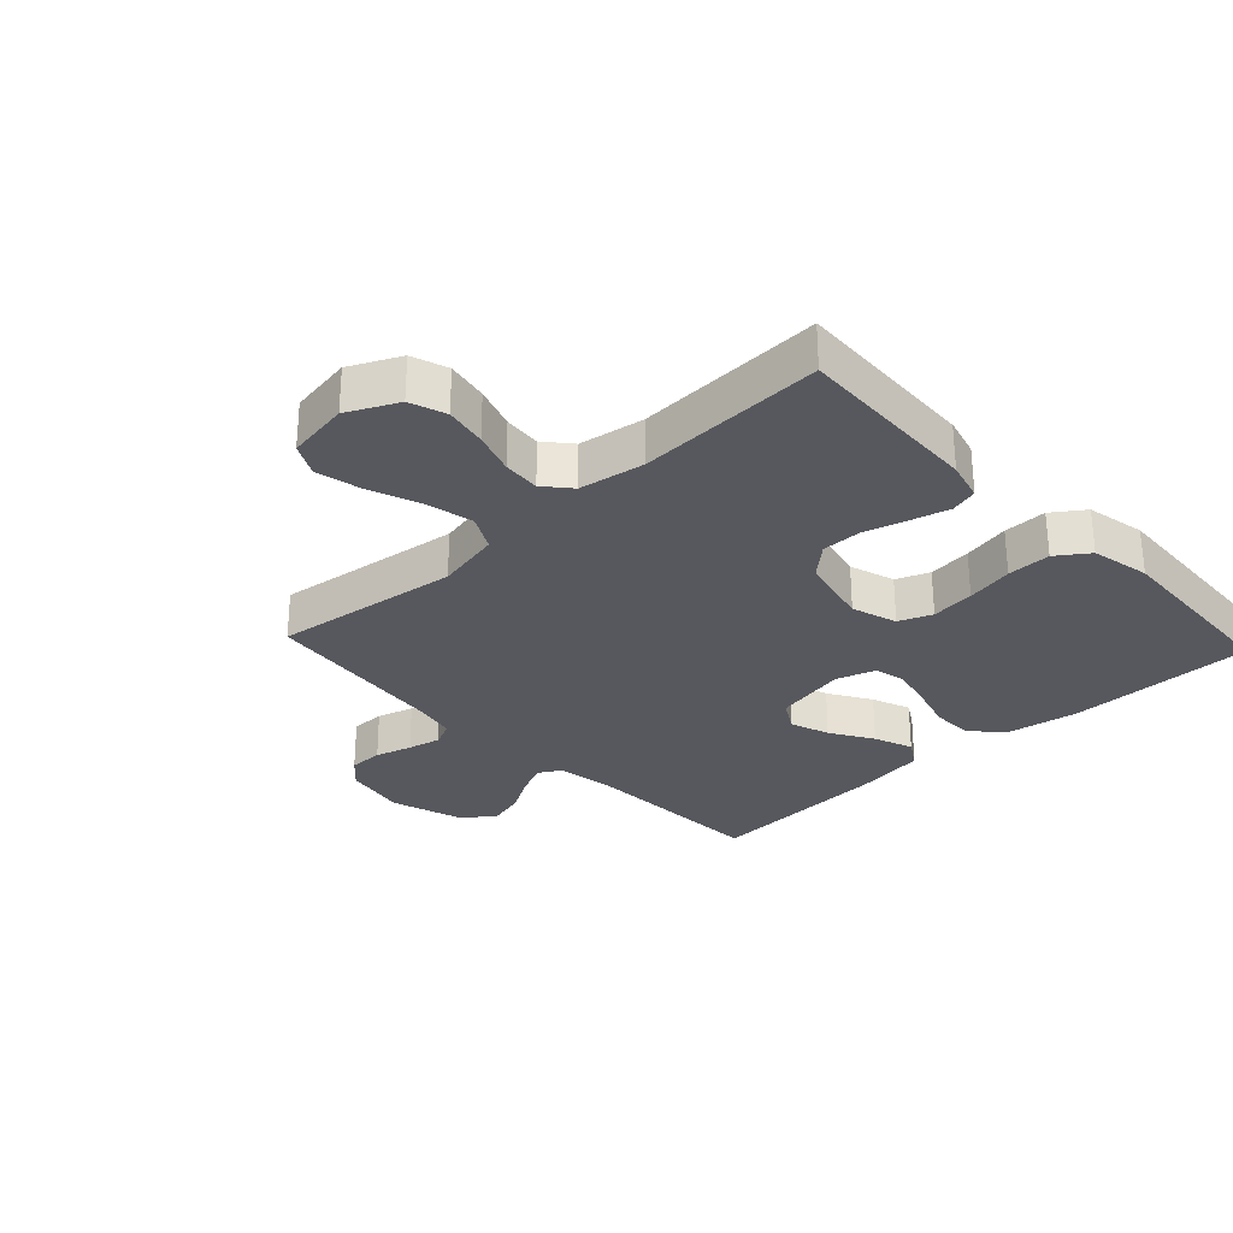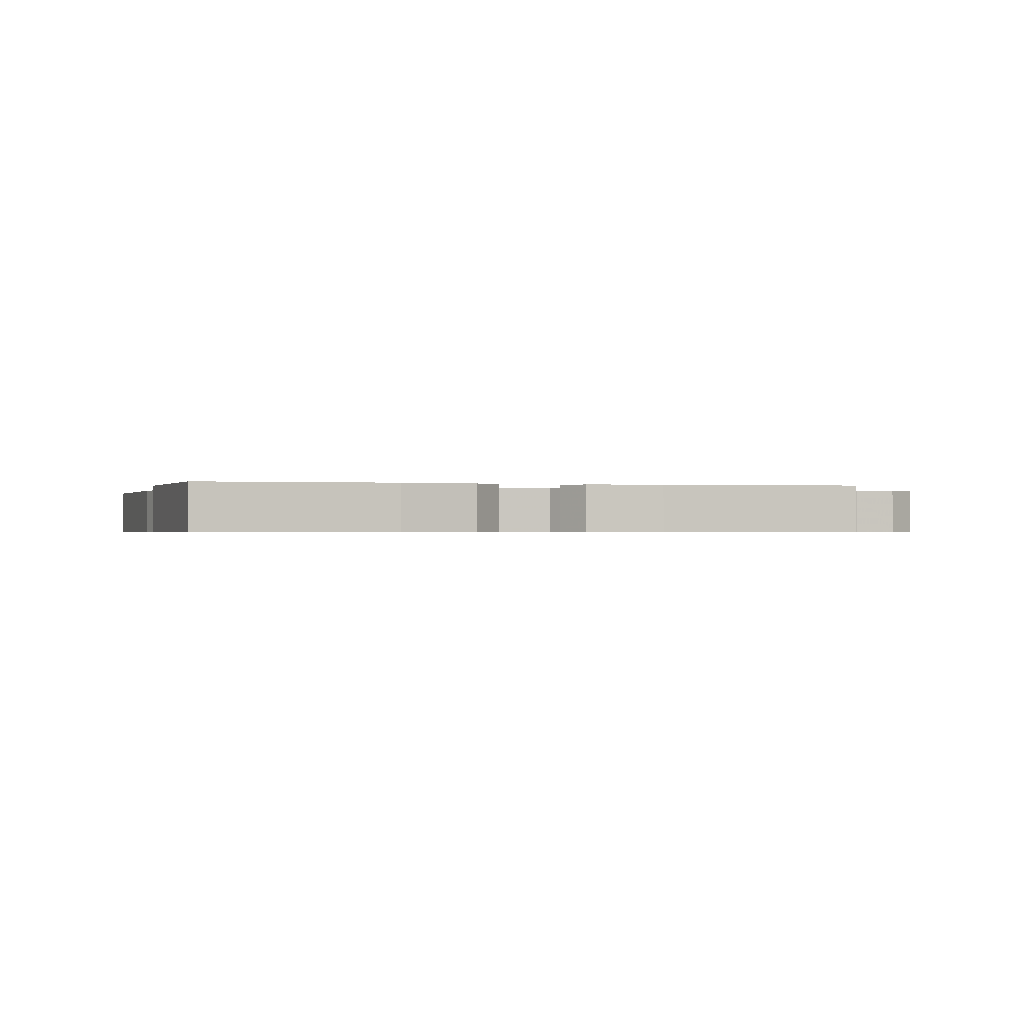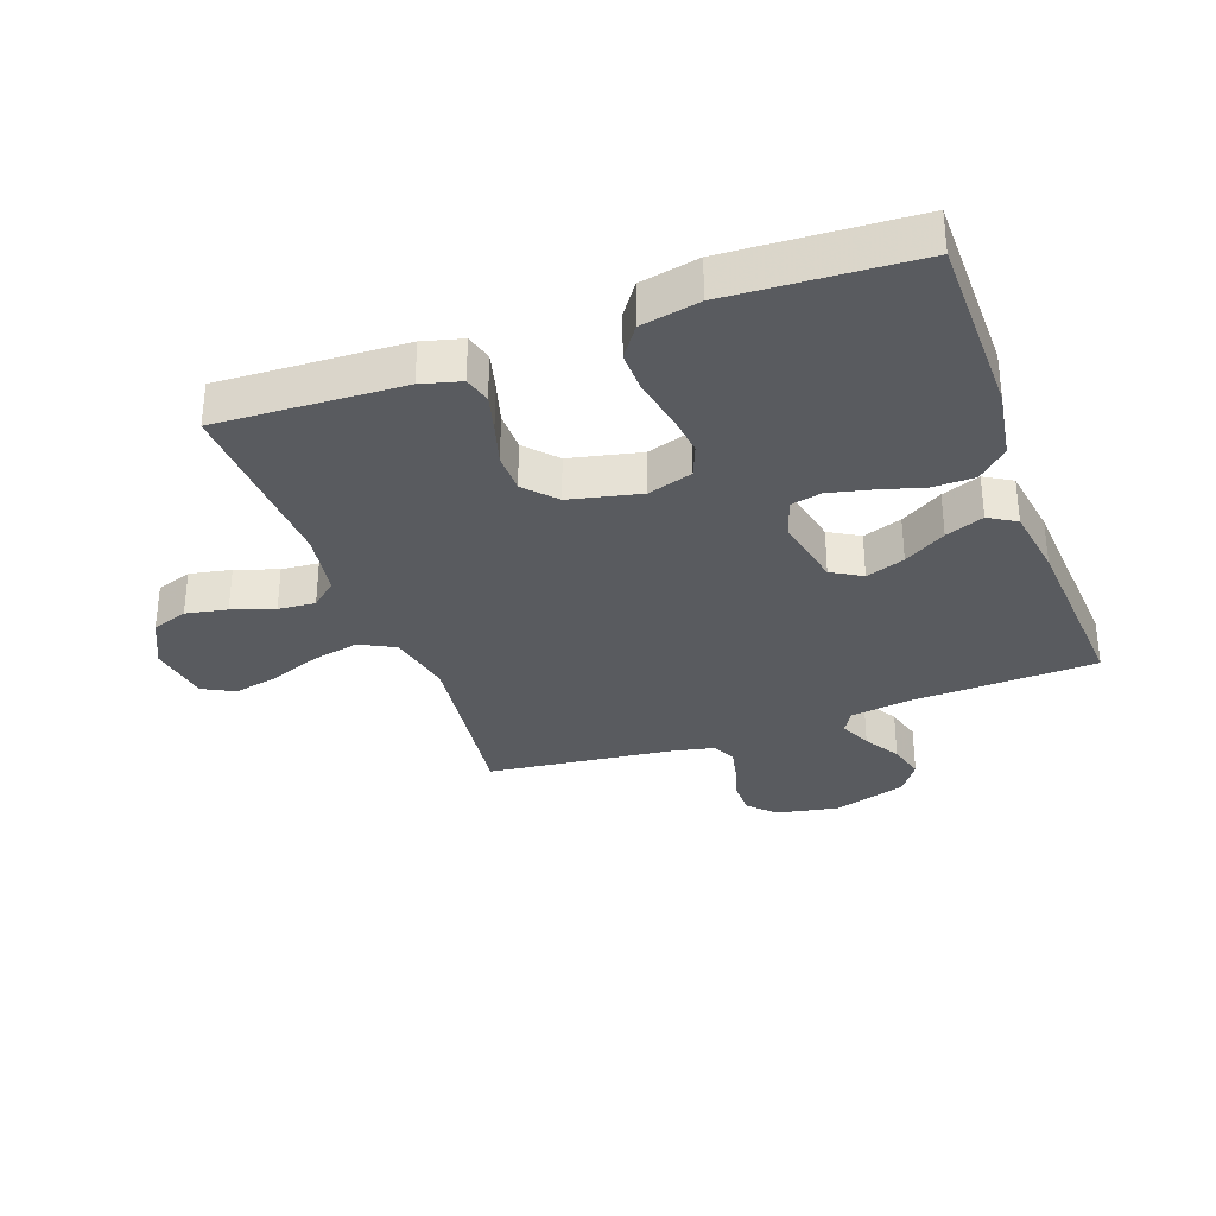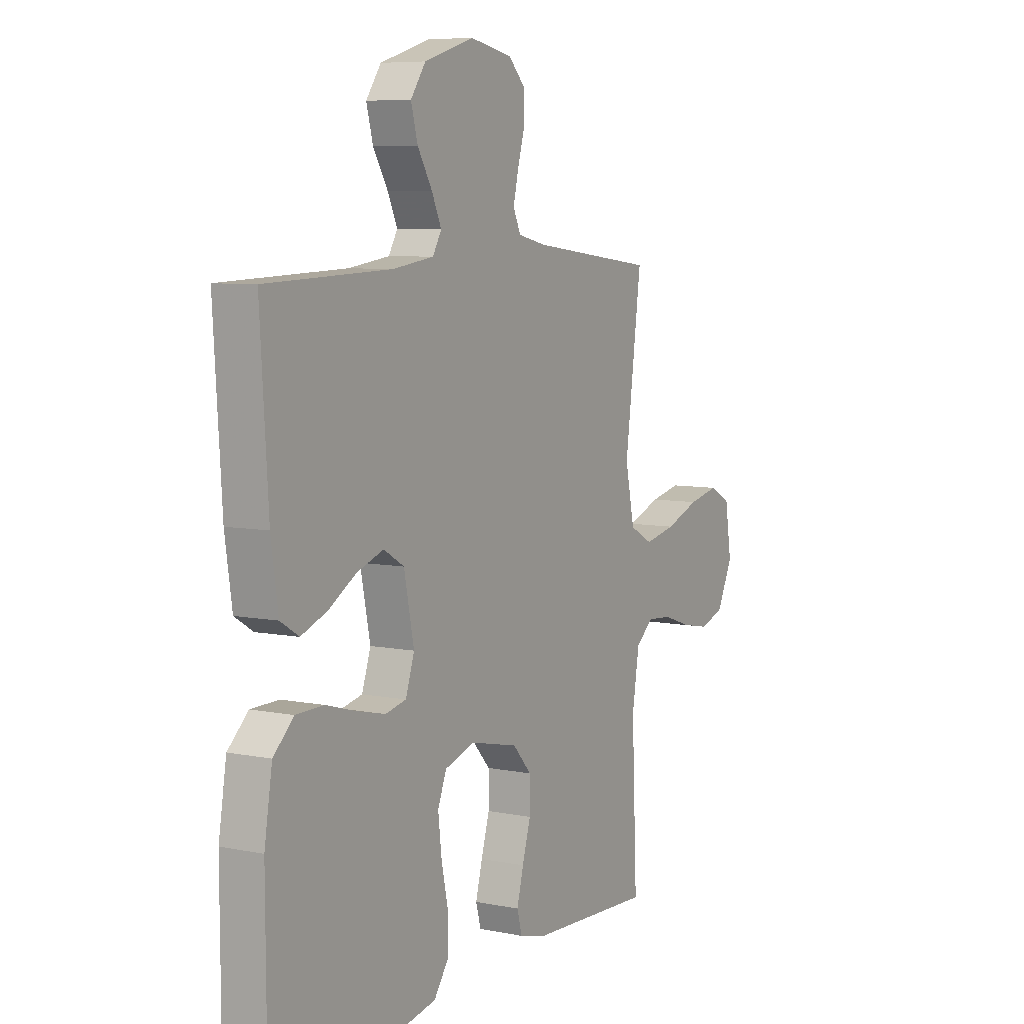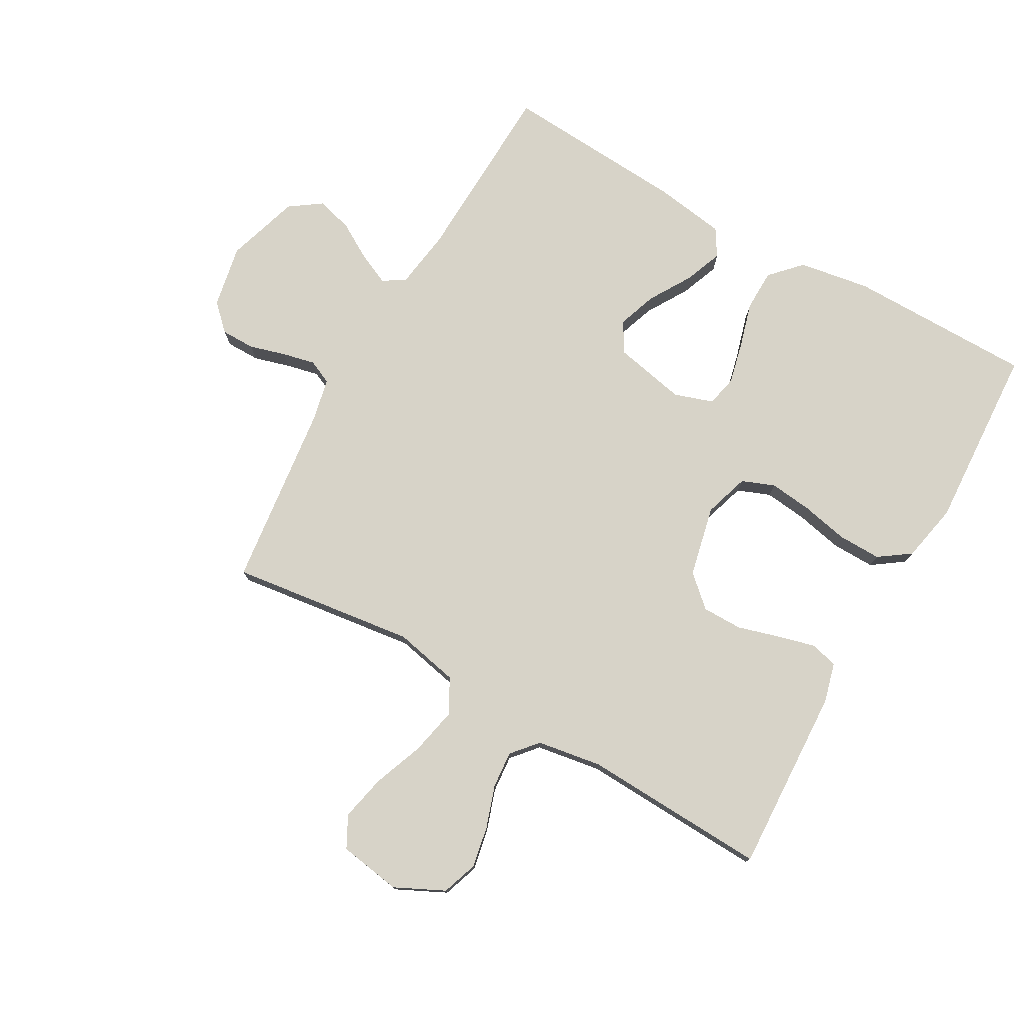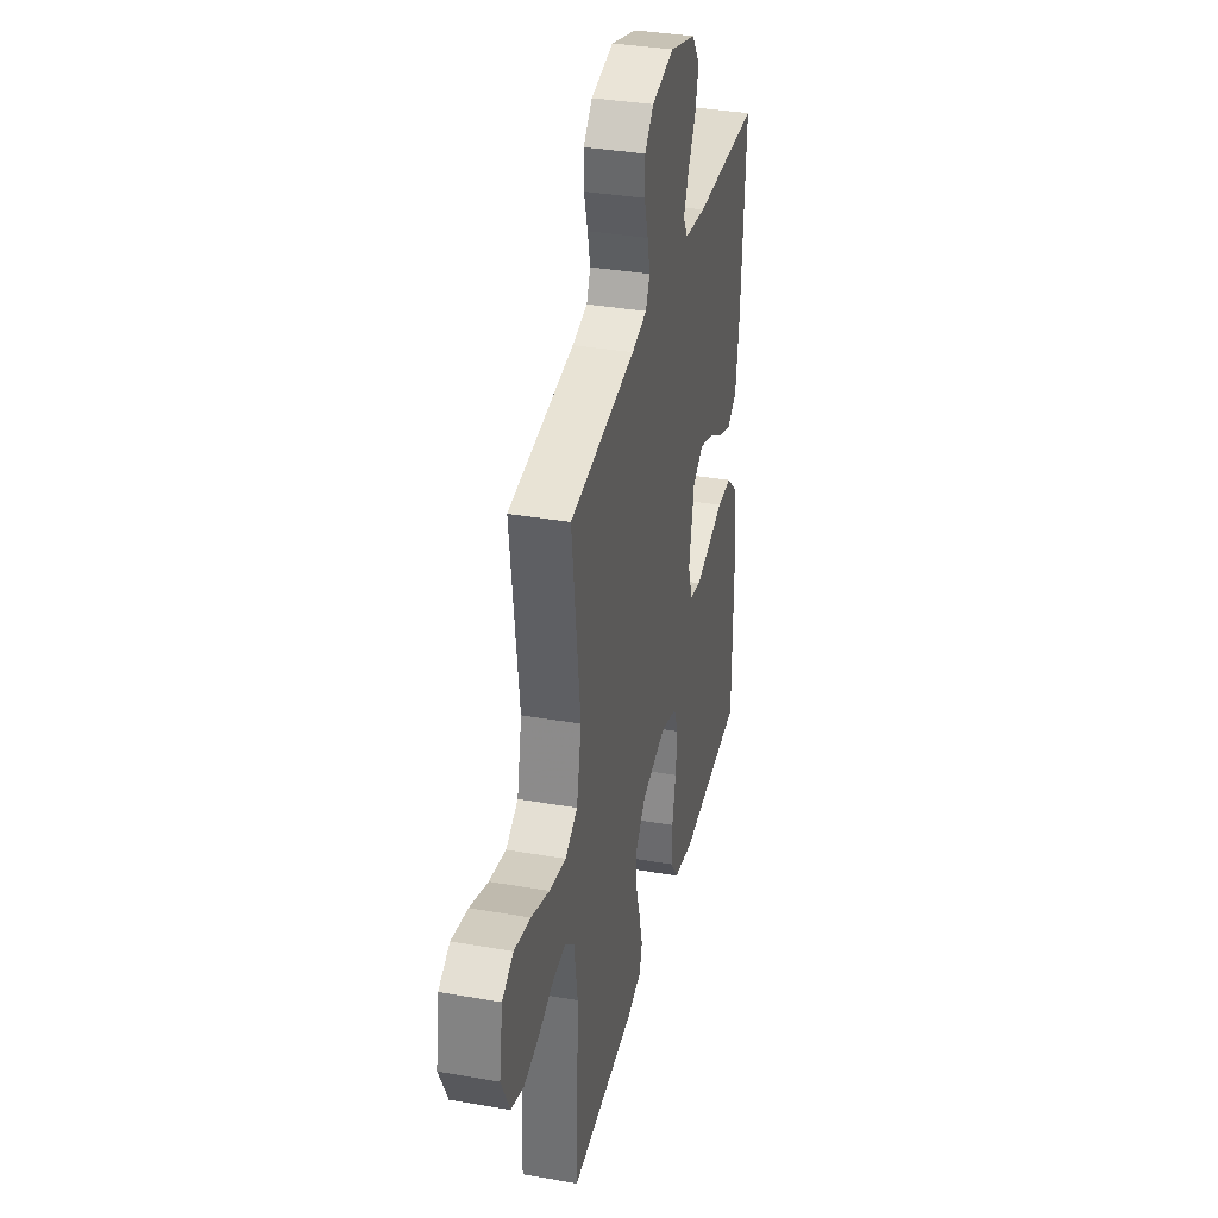
<metadata>
{"format":"obj","ext":"obj","renderer":"f3d","projection":"perspective","resolution":1024,"background":"white","views":[{"elev":-28.9,"azim":133.2,"up":"+Y"},{"elev":-0.5,"azim":-105.7,"up":"+Y"},{"elev":-32.6,"azim":-160.0,"up":"+Y"},{"elev":7.1,"azim":-59.9,"up":"+Z"},{"elev":76.9,"azim":119.6,"up":"+Y"},{"elev":35.5,"azim":103.0,"up":"+Z"}]}
</metadata>
<code>
v -0.5 0.07 0.5
v -0.2 0.07 0.511
v -0.102 0.07 0.525
v -0.081 0.07 0.561
v -0.104 0.07 0.612
v -0.139 0.07 0.671
v -0.155 0.07 0.73
v -0.119 0.07 0.781
v 0 0.07 0.818
v 0.102 0.07 0.798
v 0.142 0.07 0.757
v 0.142 0.07 0.702
v 0.125 0.07 0.643
v 0.113 0.07 0.59
v 0.131 0.07 0.551
v 0.2 0.07 0.536
v 0.5 0.07 0.5
v 0.461 0.07 0.2
v 0.483 0.07 0.095
v 0.539 0.07 0.065
v 0.615 0.07 0.081
v 0.697 0.07 0.112
v 0.771 0.07 0.128
v 0.822 0.07 0.101
v 0.838 0.07 0
v 0.799 0.07 -0.08
v 0.741 0.07 -0.1
v 0.674 0.07 -0.087
v 0.606 0.07 -0.064
v 0.546 0.07 -0.059
v 0.504 0.07 -0.095
v 0.487 0.07 -0.2
v 0.5 0.07 -0.5
v 0.2 0.07 -0.486
v 0.136 0.07 -0.469
v 0.124 0.07 -0.425
v 0.14 0.07 -0.364
v 0.16 0.07 -0.296
v 0.16 0.07 -0.231
v 0.115 0.07 -0.181
v 0 0.07 -0.155
v -0.073 0.07 -0.178
v -0.094 0.07 -0.231
v -0.086 0.07 -0.301
v -0.07 0.07 -0.377
v -0.069 0.07 -0.447
v -0.105 0.07 -0.498
v -0.2 0.07 -0.517
v -0.5 0.07 -0.5
v -0.501 0.07 -0.2
v -0.482 0.07 -0.084
v -0.433 0.07 -0.038
v -0.366 0.07 -0.037
v -0.293 0.07 -0.058
v -0.225 0.07 -0.074
v -0.175 0.07 -0.063
v -0.154 0.07 0
v -0.178 0.07 0.117
v -0.227 0.07 0.146
v -0.29 0.07 0.124
v -0.358 0.07 0.083
v -0.42 0.07 0.059
v -0.464 0.07 0.086
v -0.481 0.07 0.2
v -0.5 0 0.5
v -0.2 0 0.511
v -0.102 0 0.525
v -0.081 0 0.561
v -0.104 0 0.612
v -0.139 0 0.671
v -0.155 0 0.73
v -0.119 0 0.781
v 0 0 0.818
v 0.102 0 0.798
v 0.142 0 0.757
v 0.142 0 0.702
v 0.125 0 0.643
v 0.113 0 0.59
v 0.131 0 0.551
v 0.2 0 0.536
v 0.5 0 0.5
v 0.461 0 0.2
v 0.483 0 0.095
v 0.539 0 0.065
v 0.615 0 0.081
v 0.697 0 0.112
v 0.771 0 0.128
v 0.822 0 0.101
v 0.838 0 0
v 0.799 0 -0.08
v 0.741 0 -0.1
v 0.674 0 -0.087
v 0.606 0 -0.064
v 0.546 0 -0.059
v 0.504 0 -0.095
v 0.487 0 -0.2
v 0.5 0 -0.5
v 0.2 0 -0.486
v 0.136 0 -0.469
v 0.124 0 -0.425
v 0.14 0 -0.364
v 0.16 0 -0.296
v 0.16 0 -0.231
v 0.115 0 -0.181
v 0 0 -0.155
v -0.073 0 -0.178
v -0.094 0 -0.231
v -0.086 0 -0.301
v -0.07 0 -0.377
v -0.069 0 -0.447
v -0.105 0 -0.498
v -0.2 0 -0.517
v -0.5 0 -0.5
v -0.501 0 -0.2
v -0.482 0 -0.084
v -0.433 0 -0.038
v -0.366 0 -0.037
v -0.293 0 -0.058
v -0.225 0 -0.074
v -0.175 0 -0.063
v -0.154 0 0
v -0.178 0 0.117
v -0.227 0 0.146
v -0.29 0 0.124
v -0.358 0 0.083
v -0.42 0 0.059
v -0.464 0 0.086
v -0.481 0 0.2
f 63 64 1 2
f 60 61 62 63
f 59 60 63 2
f 58 59 2 3
f 57 58 3 4
f 51 52 53 54
f 51 54 55
f 50 51 55
f 49 50 55 56
f 47 48 49 56
f 44 45 46 47
f 43 44 47 56
f 35 36 37 38
f 33 34 35 38
f 32 33 38 39
f 31 32 39 40
f 26 27 28 29
f 26 29 30
f 25 26 30
f 24 25 30
f 21 22 23 24
f 20 21 24 30
f 19 20 30 31
f 16 17 18
f 15 16 18 19
f 10 11 12 13
f 10 13 14
f 9 10 14
f 8 9 14 15
f 5 6 7 8
f 4 5 8 15
f 42 43 56 57
f 41 42 57 4
f 19 31 40 41
f 4 15 19 41
f 66 65 128 127
f 127 126 125 124
f 66 127 124 123
f 67 66 123 122
f 68 67 122 121
f 118 117 116 115
f 119 118 115
f 119 115 114
f 120 119 114 113
f 120 113 112 111
f 111 110 109 108
f 120 111 108 107
f 102 101 100 99
f 102 99 98 97
f 103 102 97 96
f 104 103 96 95
f 93 92 91 90
f 94 93 90
f 94 90 89
f 94 89 88
f 88 87 86 85
f 94 88 85 84
f 95 94 84 83
f 82 81 80
f 83 82 80 79
f 77 76 75 74
f 78 77 74
f 78 74 73
f 79 78 73 72
f 72 71 70 69
f 79 72 69 68
f 121 120 107 106
f 68 121 106 105
f 105 104 95 83
f 105 83 79 68
f 1 65 66 2
f 2 66 67 3
f 3 67 68 4
f 4 68 69 5
f 5 69 70 6
f 6 70 71 7
f 7 71 72 8
f 8 72 73 9
f 9 73 74 10
f 10 74 75 11
f 11 75 76 12
f 12 76 77 13
f 13 77 78 14
f 14 78 79 15
f 15 79 80 16
f 16 80 81 17
f 17 81 82 18
f 18 82 83 19
f 19 83 84 20
f 20 84 85 21
f 21 85 86 22
f 22 86 87 23
f 23 87 88 24
f 24 88 89 25
f 25 89 90 26
f 26 90 91 27
f 27 91 92 28
f 28 92 93 29
f 29 93 94 30
f 30 94 95 31
f 31 95 96 32
f 32 96 97 33
f 33 97 98 34
f 34 98 99 35
f 35 99 100 36
f 36 100 101 37
f 37 101 102 38
f 38 102 103 39
f 39 103 104 40
f 40 104 105 41
f 41 105 106 42
f 42 106 107 43
f 43 107 108 44
f 44 108 109 45
f 45 109 110 46
f 46 110 111 47
f 47 111 112 48
f 48 112 113 49
f 49 113 114 50
f 50 114 115 51
f 51 115 116 52
f 52 116 117 53
f 53 117 118 54
f 54 118 119 55
f 55 119 120 56
f 56 120 121 57
f 57 121 122 58
f 58 122 123 59
f 59 123 124 60
f 60 124 125 61
f 61 125 126 62
f 62 126 127 63
f 63 127 128 64
f 64 128 65 1

</code>
